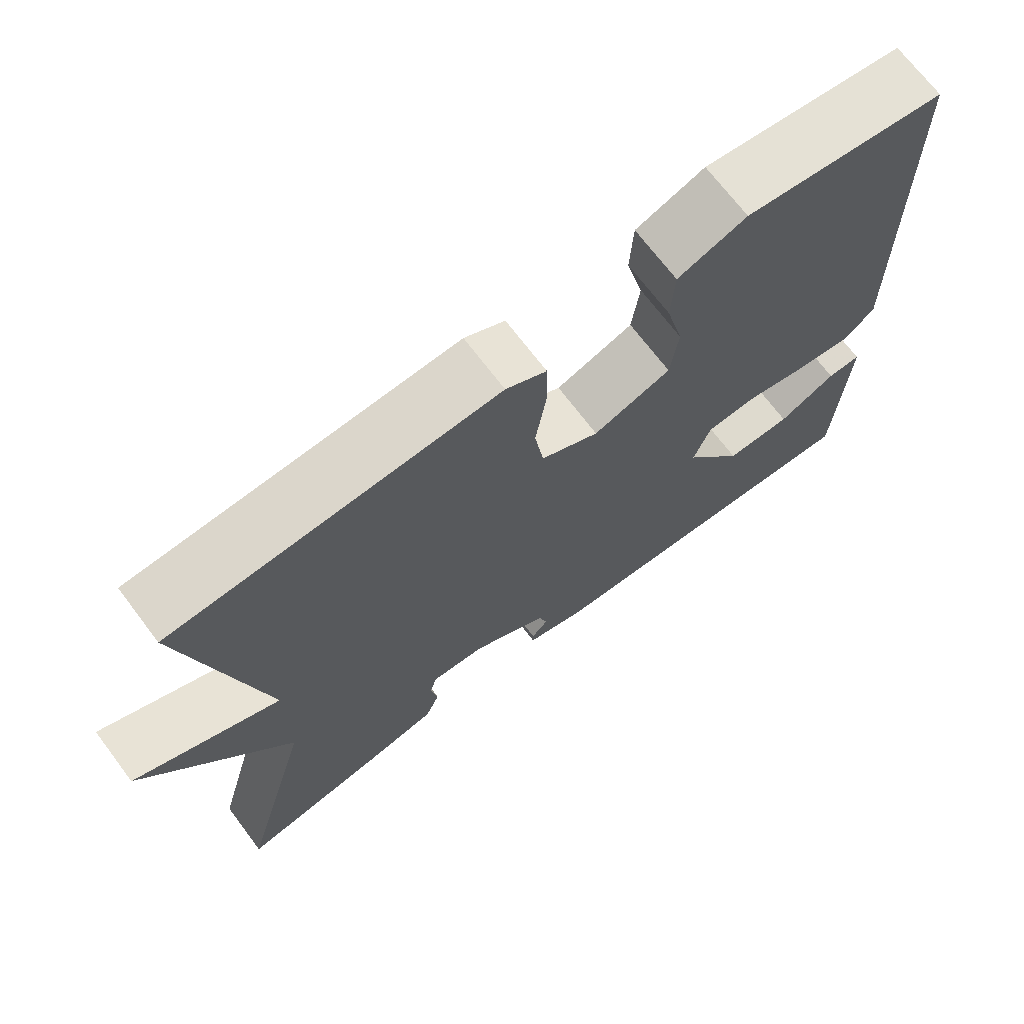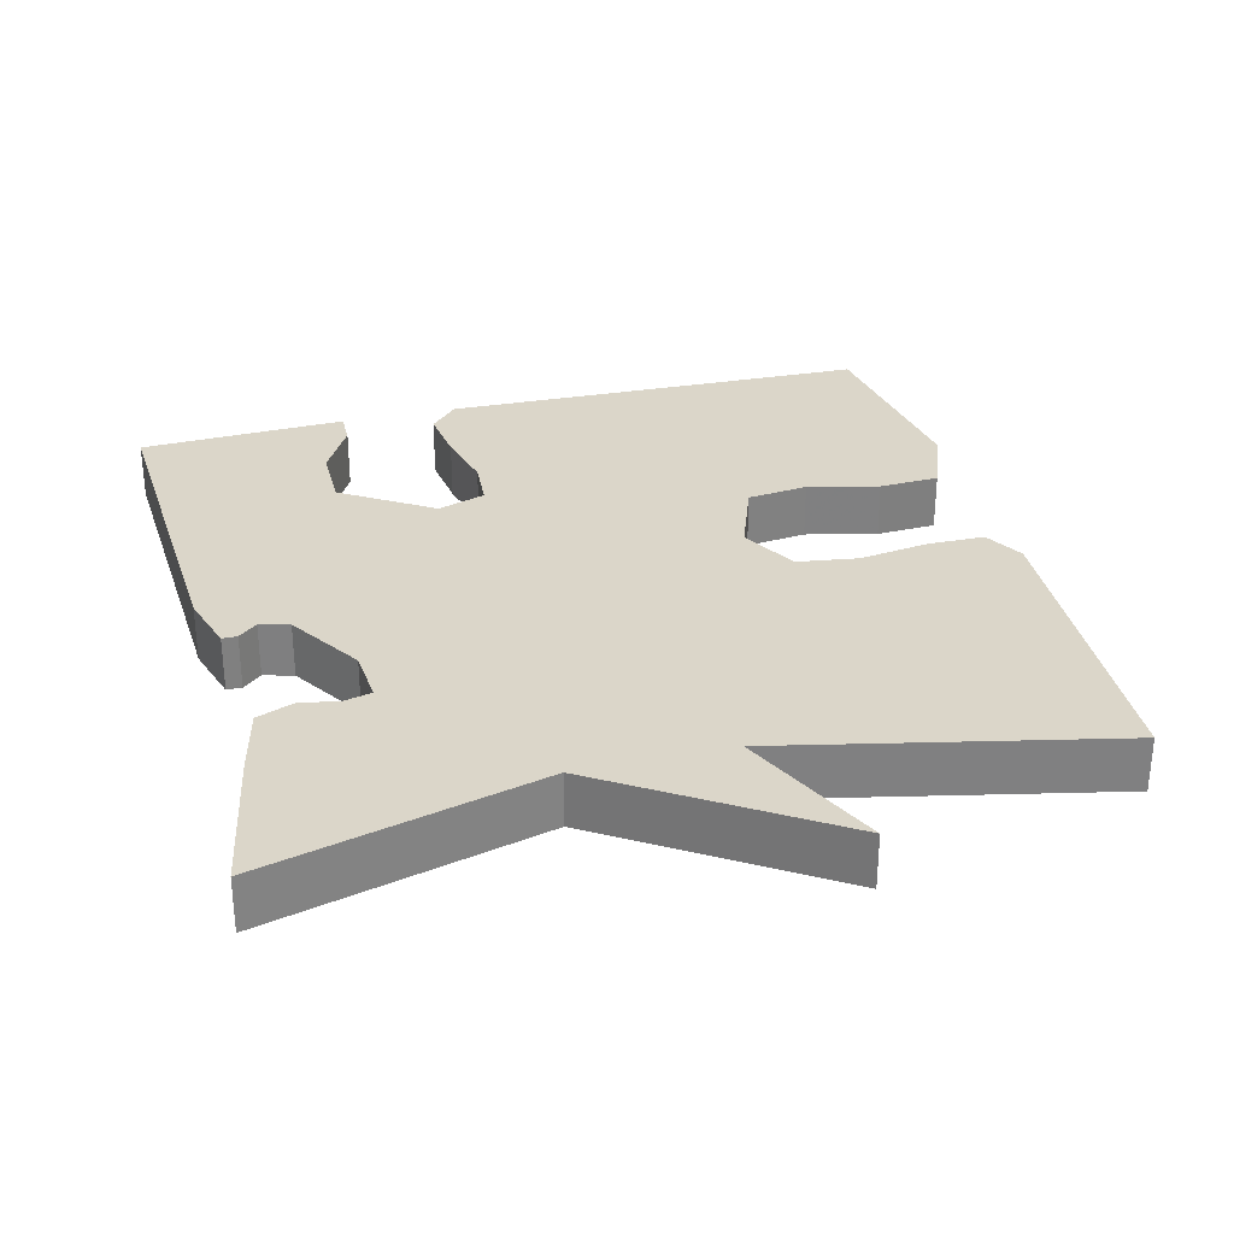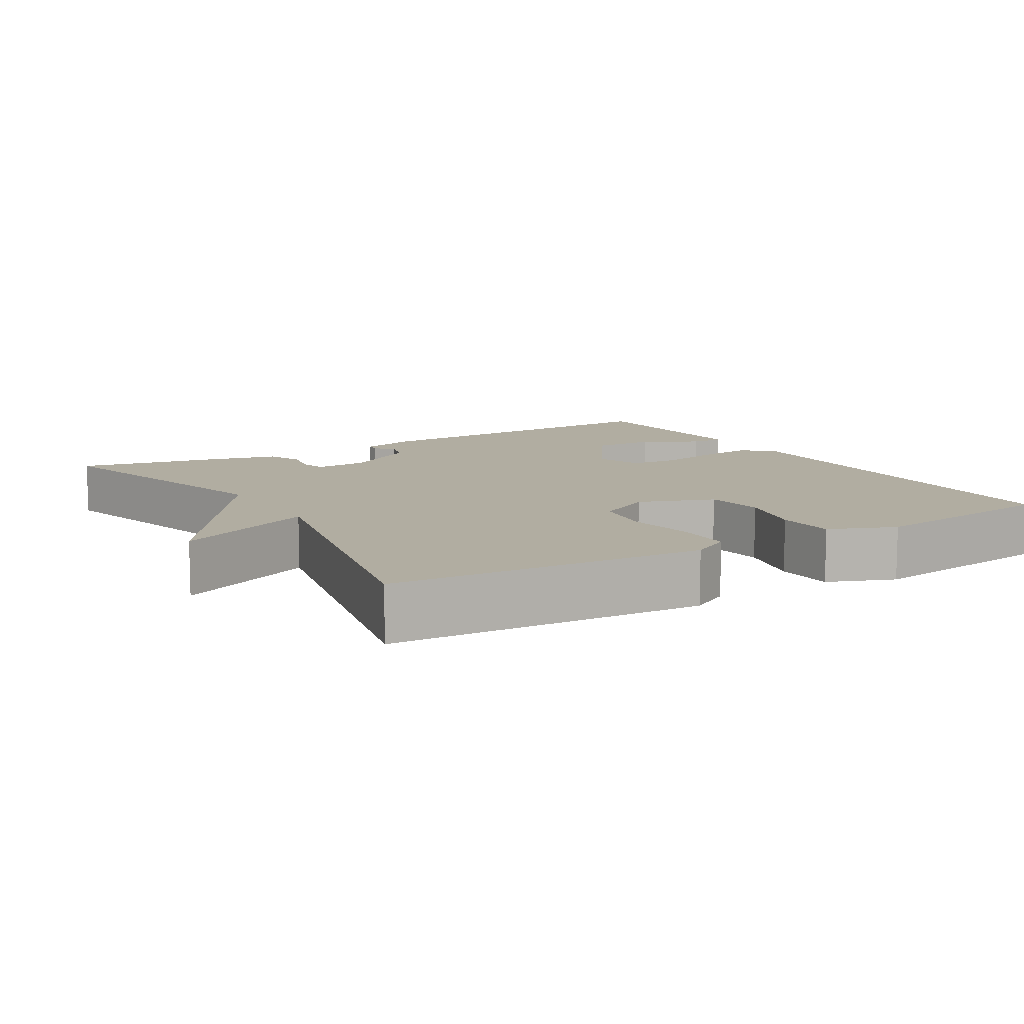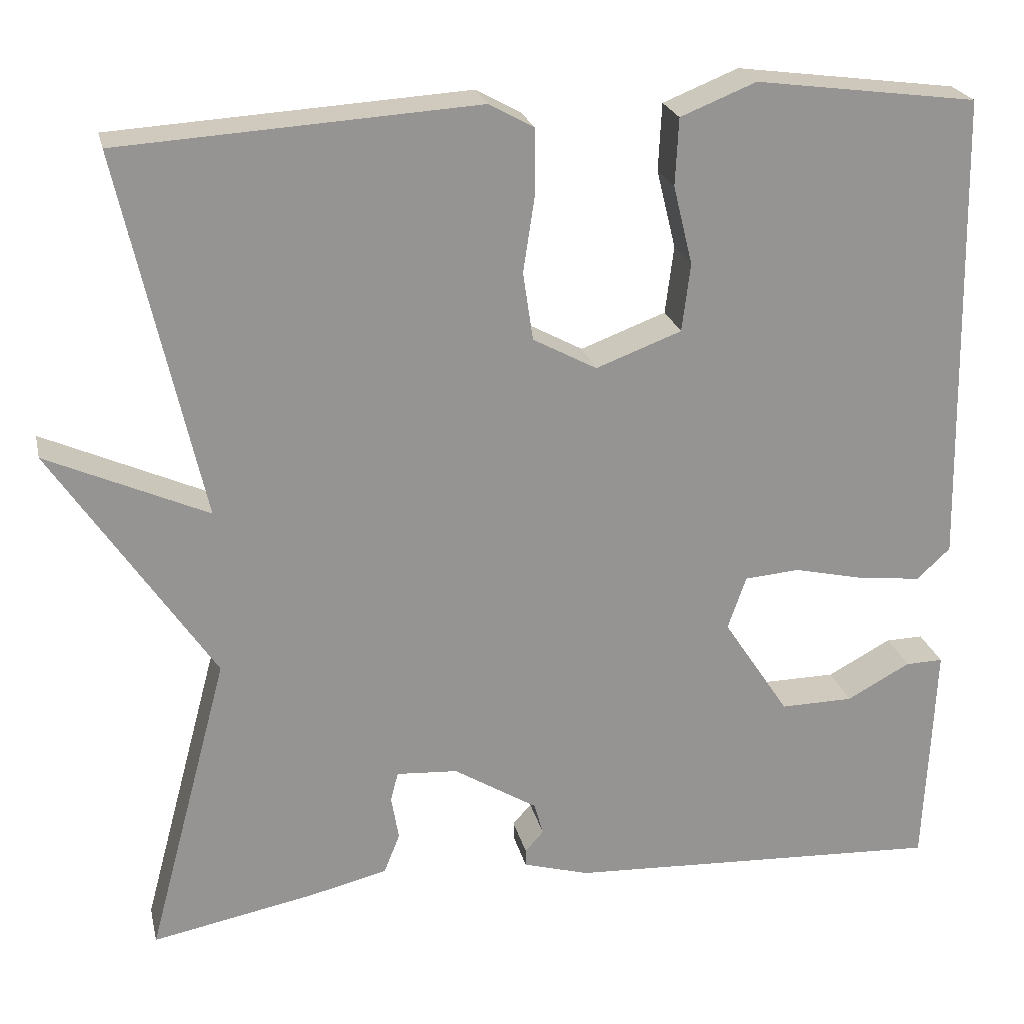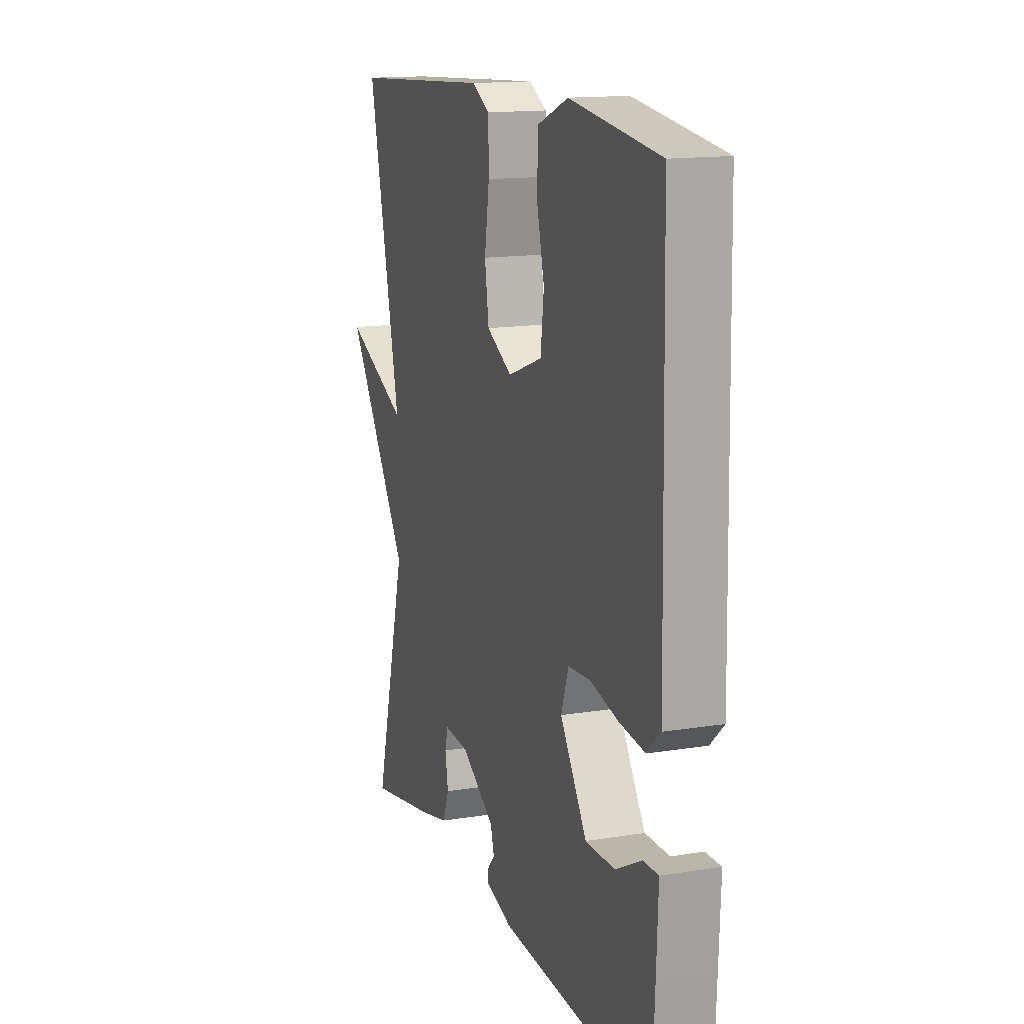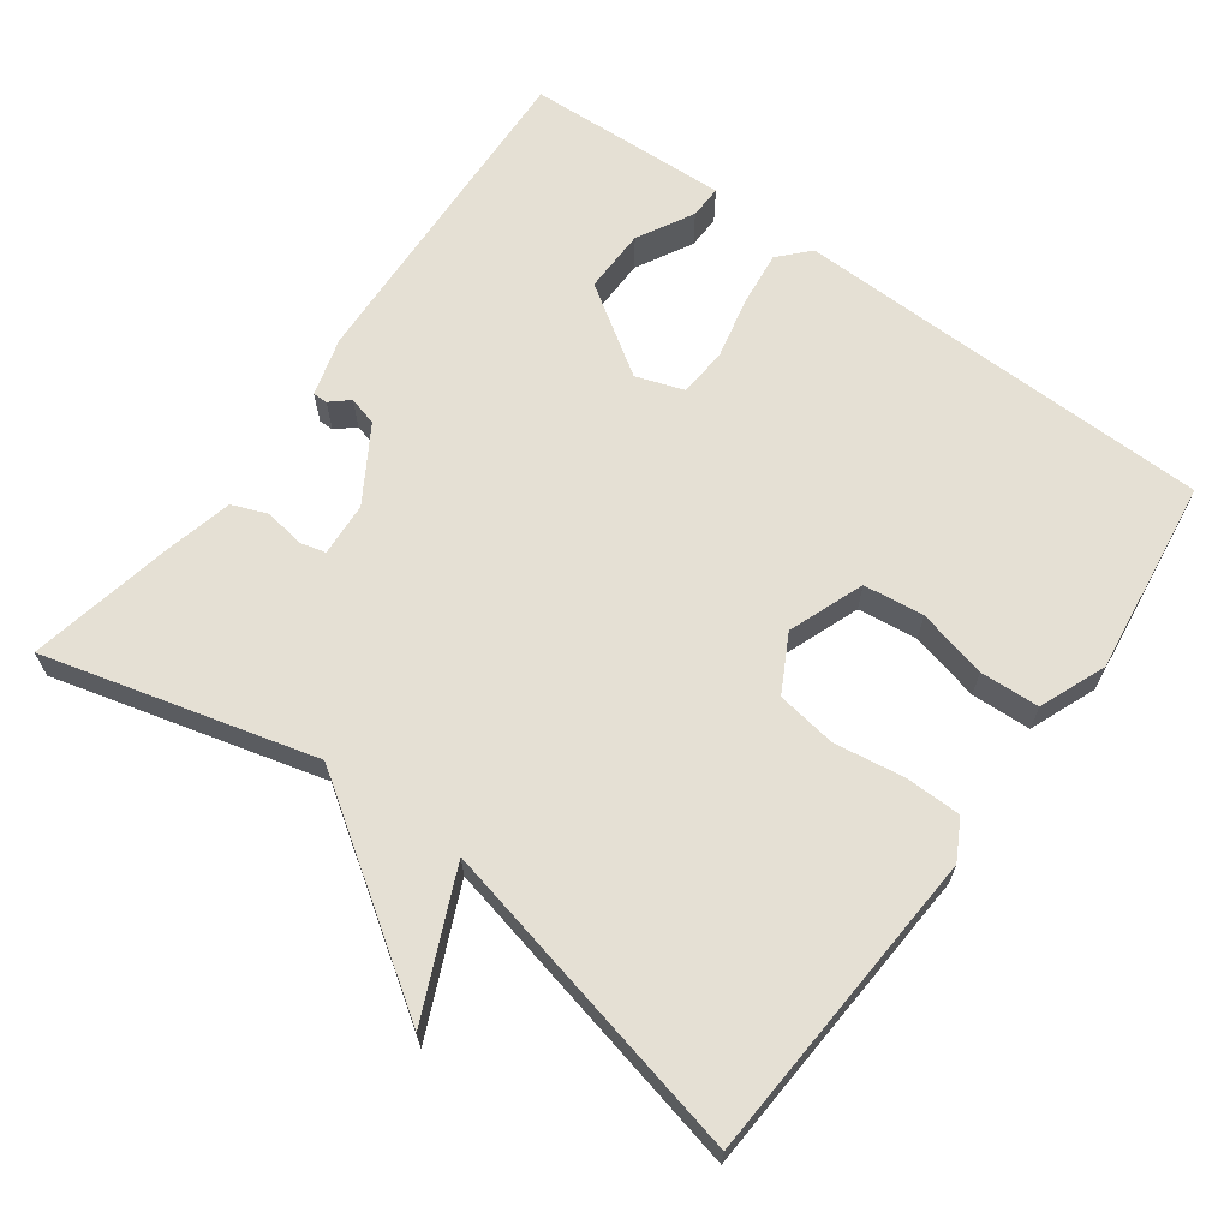
<metadata>
{"format":"obj","ext":"obj","renderer":"f3d","projection":"perspective","resolution":1024,"background":"white","views":[{"elev":70.6,"azim":-37.1,"up":"+Z"},{"elev":30.1,"azim":-104.7,"up":"+Y"},{"elev":10.3,"azim":-31.0,"up":"+Y"},{"elev":23.1,"azim":-12.7,"up":"+Z"},{"elev":14.7,"azim":70.7,"up":"+Z"},{"elev":65.5,"azim":-53.8,"up":"+Y"}]}
</metadata>
<code>
v 0.5 0.07 -0.5
v 0.048 0.07 -0.478
v -0.031 0.07 -0.455
v -0.031 0.07 -0.435
v -0.009 0.07 -0.41
v -0.02 0.07 -0.371
v -0.12 0.07 -0.309
v -0.193 0.07 -0.304
v -0.202 0.07 -0.339
v -0.193 0.07 -0.392
v -0.212 0.07 -0.44
v -0.304 0.07 -0.462
v -0.5 0.07 -0.5
v -0.403 0.07 -0.136
v -0.594 0.07 0.15
v -0.403 0.07 0.064
v -0.5 0.07 0.5
v -0.076 0.07 0.526
v -0.023 0.07 0.497
v -0.022 0.07 0.421
v -0.036 0.07 0.328
v -0.024 0.07 0.247
v 0.052 0.07 0.206
v 0.154 0.07 0.244
v 0.164 0.07 0.325
v 0.141 0.07 0.419
v 0.145 0.07 0.499
v 0.235 0.07 0.535
v 0.5 0.07 0.5
v 0.512 0.07 -0.07
v 0.472 0.07 -0.107
v 0.396 0.07 -0.098
v 0.313 0.07 -0.079
v 0.247 0.07 -0.084
v 0.225 0.07 -0.148
v 0.304 0.07 -0.268
v 0.391 0.07 -0.267
v 0.467 0.07 -0.226
v 0.512 0.07 -0.225
v 0.507 0.07 -0.346
v 0.5 0 -0.5
v 0.048 0 -0.478
v -0.031 0 -0.455
v -0.031 0 -0.435
v -0.009 0 -0.41
v -0.02 0 -0.371
v -0.12 0 -0.309
v -0.193 0 -0.304
v -0.202 0 -0.339
v -0.193 0 -0.392
v -0.212 0 -0.44
v -0.304 0 -0.462
v -0.5 0 -0.5
v -0.403 0 -0.136
v -0.594 0 0.15
v -0.403 0 0.064
v -0.5 0 0.5
v -0.076 0 0.526
v -0.023 0 0.497
v -0.022 0 0.421
v -0.036 0 0.328
v -0.024 0 0.247
v 0.052 0 0.206
v 0.154 0 0.244
v 0.164 0 0.325
v 0.141 0 0.419
v 0.145 0 0.499
v 0.235 0 0.535
v 0.5 0 0.5
v 0.512 0 -0.07
v 0.472 0 -0.107
v 0.396 0 -0.098
v 0.313 0 -0.079
v 0.247 0 -0.084
v 0.225 0 -0.148
v 0.304 0 -0.268
v 0.391 0 -0.267
v 0.467 0 -0.226
v 0.512 0 -0.225
v 0.507 0 -0.346
f 40 1 2
f 39 40 2
f 38 39 2
f 37 38 2
f 3 4 5
f 2 3 5
f 37 2 5
f 36 37 5
f 35 36 5 6
f 34 35 6 7
f 31 32 33
f 30 31 33
f 29 30 33
f 28 29 33
f 27 28 33
f 26 27 33
f 25 26 33
f 24 25 33 34
f 34 7 8
f 24 34 8
f 23 24 8
f 19 20 21
f 18 19 21
f 17 18 21
f 16 17 21
f 16 21 22
f 14 15 16
f 22 23 8
f 16 22 8
f 14 16 8
f 12 13 14
f 11 12 14
f 10 11 14
f 9 10 14
f 8 9 14
f 42 41 80
f 42 80 79
f 42 79 78
f 42 78 77
f 45 44 43
f 45 43 42
f 45 42 77
f 45 77 76
f 46 45 76 75
f 47 46 75 74
f 73 72 71
f 73 71 70
f 73 70 69
f 73 69 68
f 73 68 67
f 73 67 66
f 73 66 65
f 74 73 65 64
f 48 47 74
f 48 74 64
f 48 64 63
f 61 60 59
f 61 59 58
f 61 58 57
f 61 57 56
f 62 61 56
f 56 55 54
f 48 63 62
f 48 62 56
f 48 56 54
f 54 53 52
f 54 52 51
f 54 51 50
f 54 50 49
f 54 49 48
f 1 41 42 2
f 2 42 43 3
f 3 43 44 4
f 4 44 45 5
f 5 45 46 6
f 6 46 47 7
f 7 47 48 8
f 8 48 49 9
f 9 49 50 10
f 10 50 51 11
f 11 51 52 12
f 12 52 53 13
f 13 53 54 14
f 14 54 55 15
f 15 55 56 16
f 16 56 57 17
f 17 57 58 18
f 18 58 59 19
f 19 59 60 20
f 20 60 61 21
f 21 61 62 22
f 22 62 63 23
f 23 63 64 24
f 24 64 65 25
f 25 65 66 26
f 26 66 67 27
f 27 67 68 28
f 28 68 69 29
f 29 69 70 30
f 30 70 71 31
f 31 71 72 32
f 32 72 73 33
f 33 73 74 34
f 34 74 75 35
f 35 75 76 36
f 36 76 77 37
f 37 77 78 38
f 38 78 79 39
f 39 79 80 40
f 40 80 41 1

</code>
